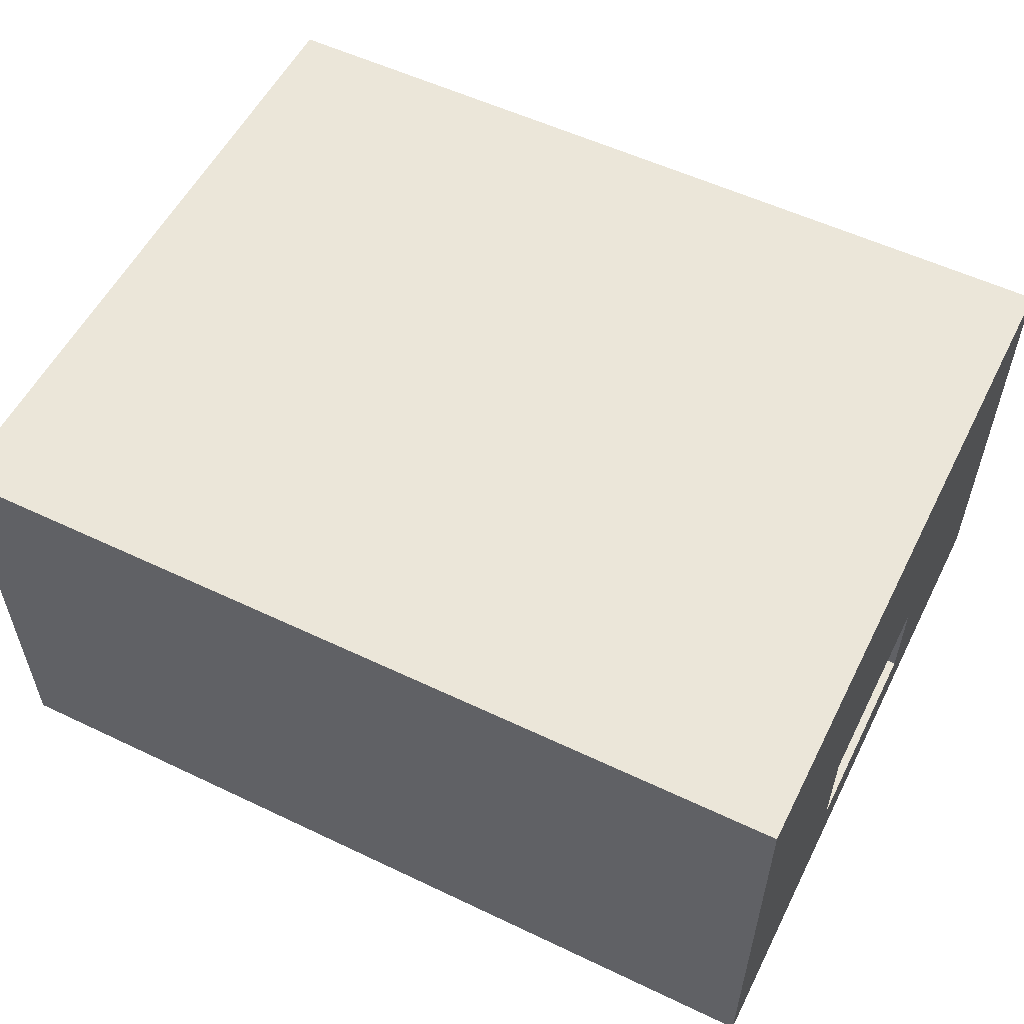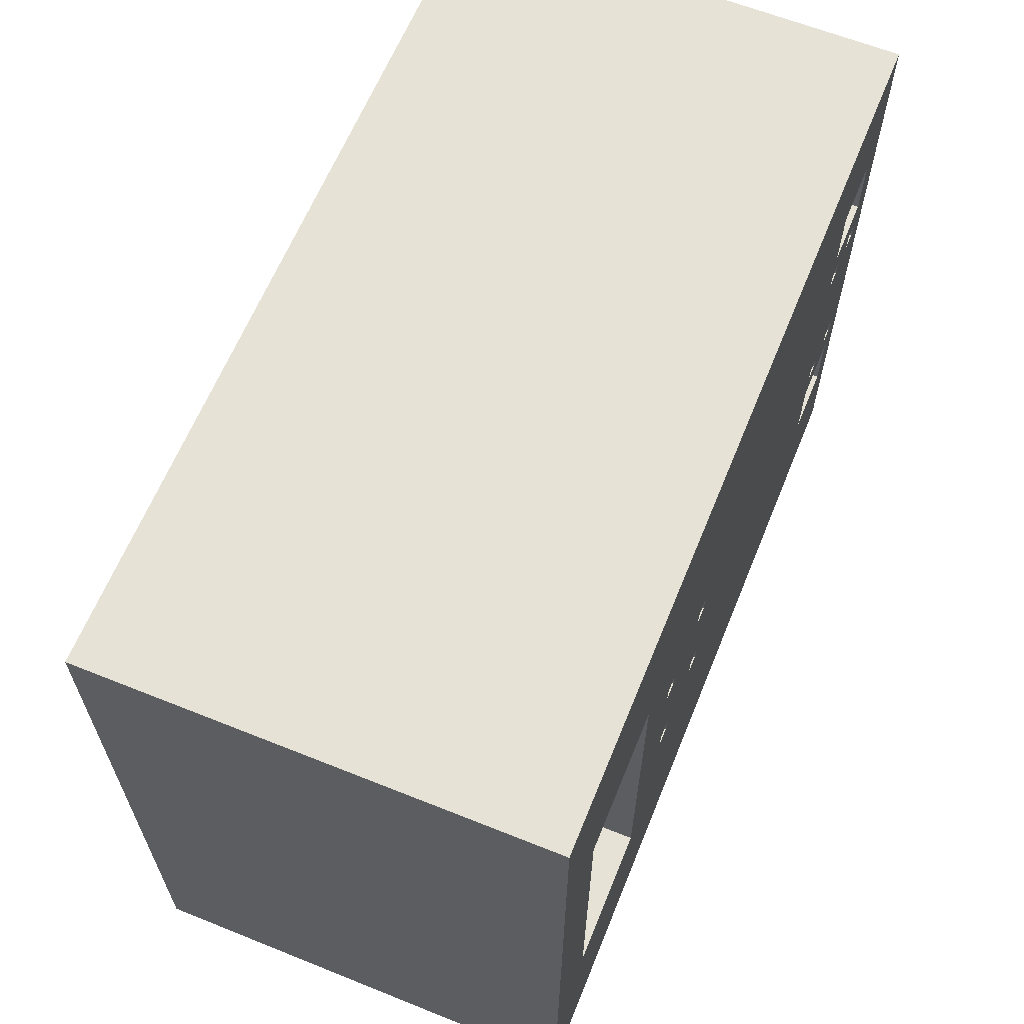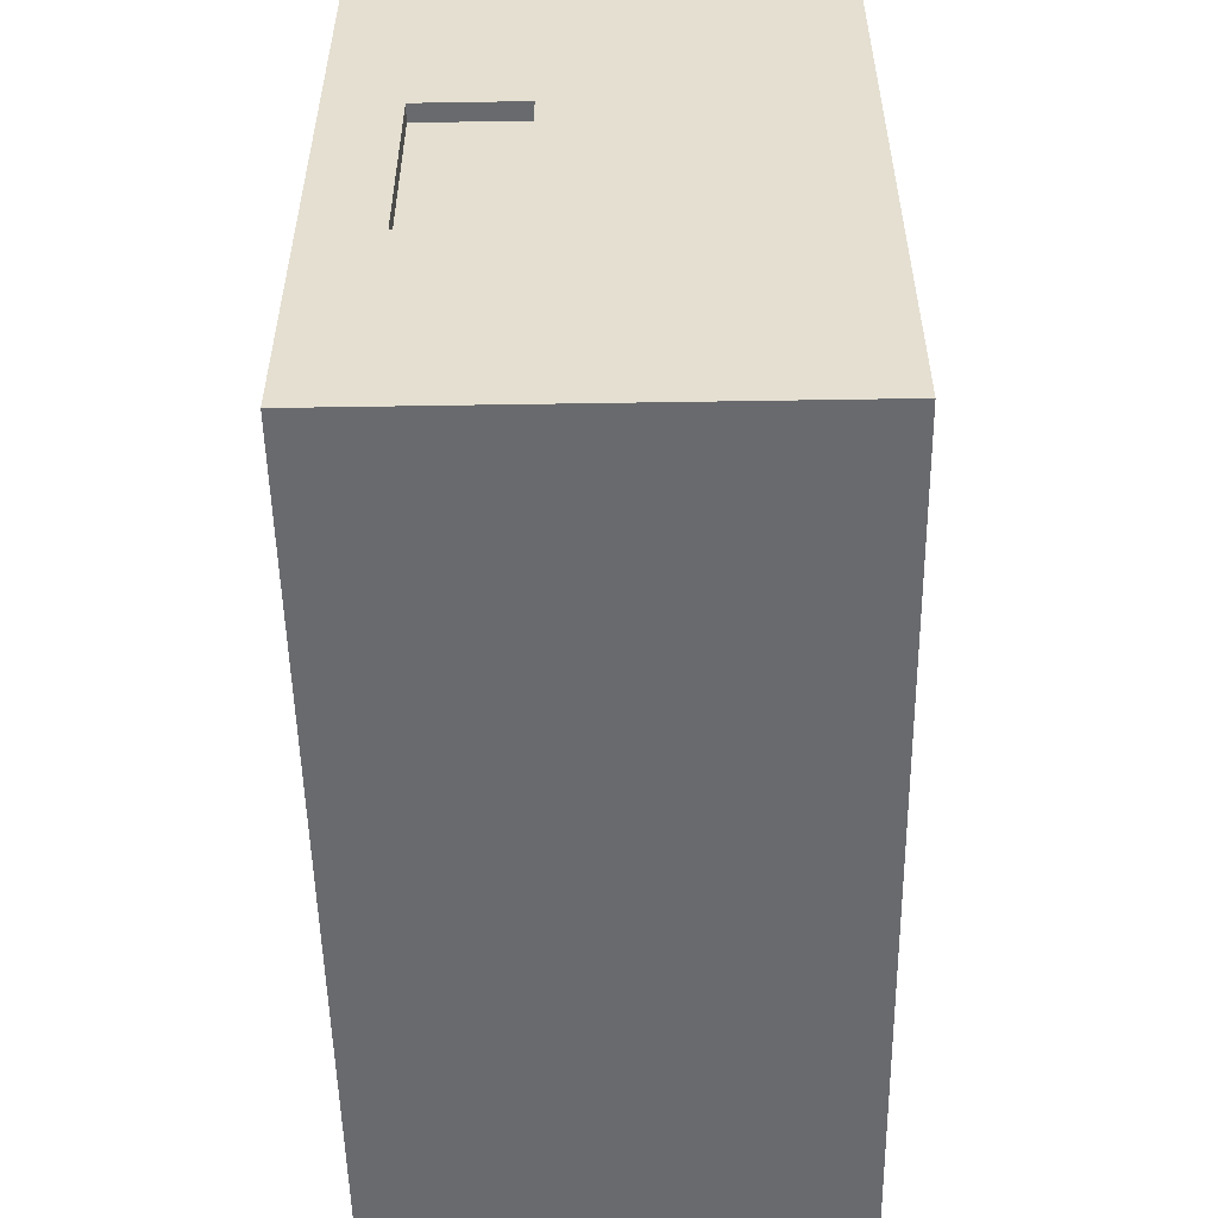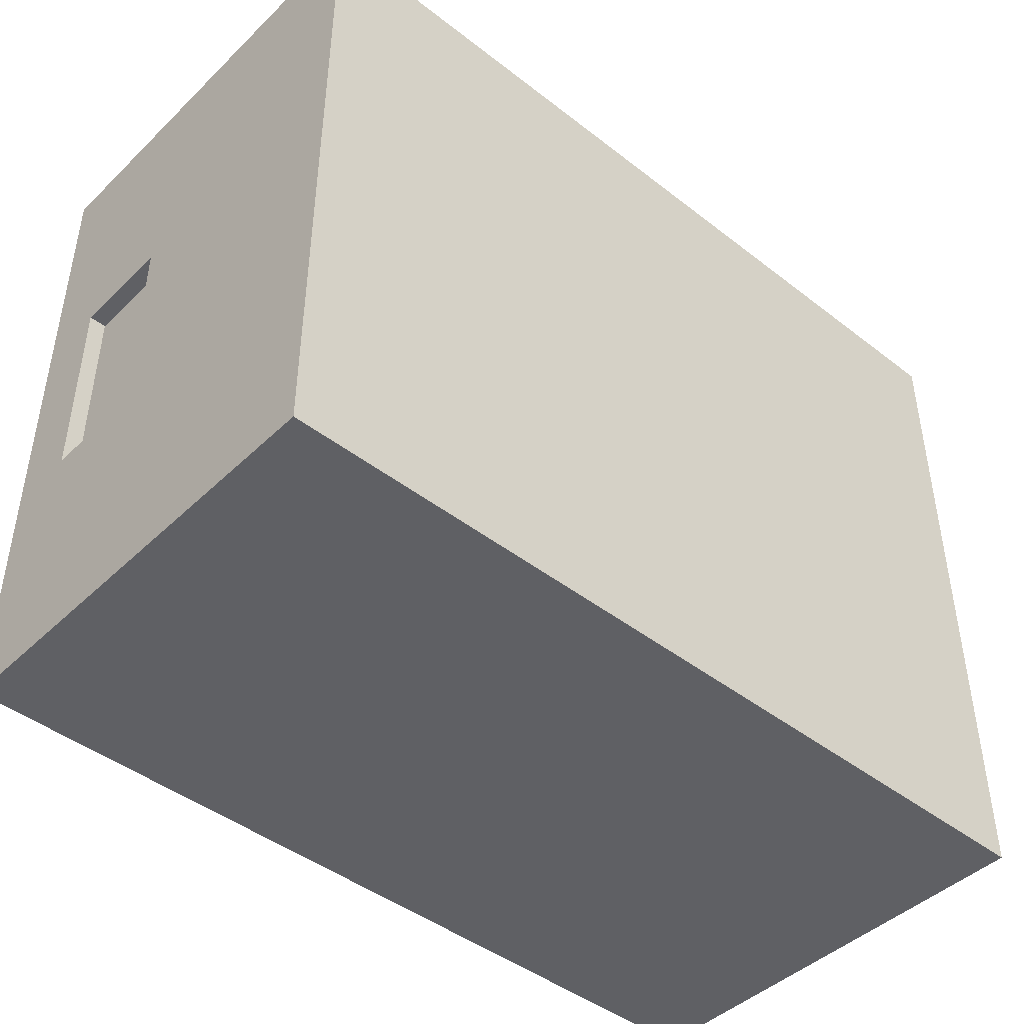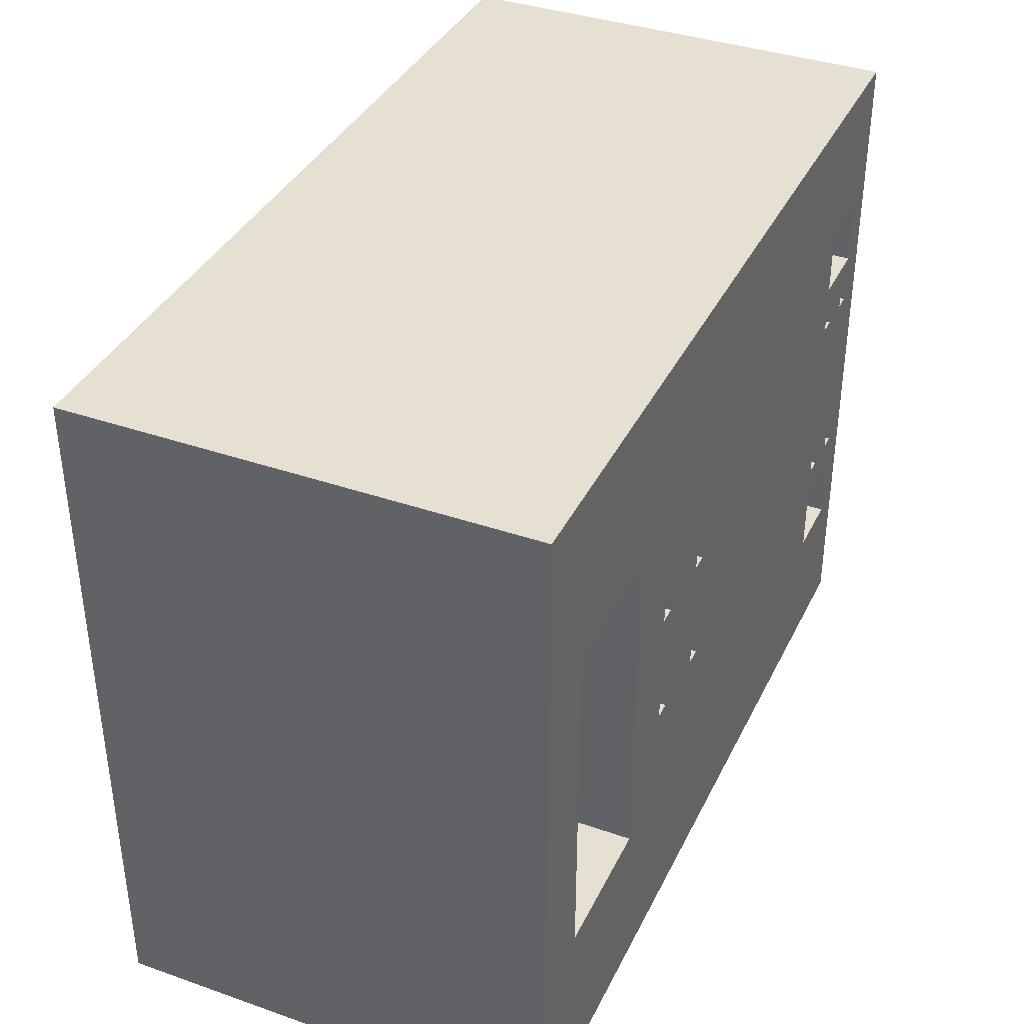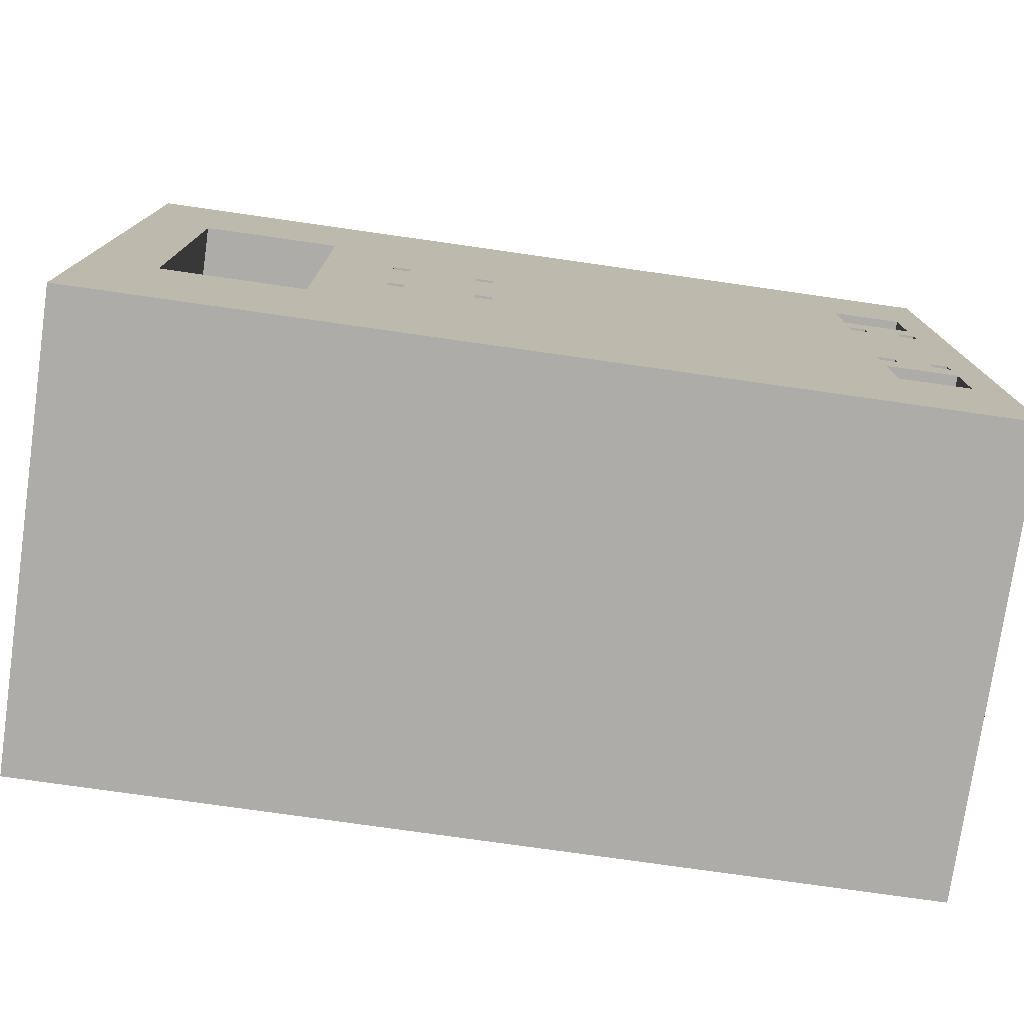
<metadata>
{"format":"obj","ext":"obj","renderer":"f3d","projection":"perspective","resolution":1024,"background":"white","views":[{"elev":55.4,"azim":26.6,"up":"+Y"},{"elev":63.0,"azim":-67.9,"up":"+Z"},{"elev":-53.0,"azim":91.0,"up":"+Z"},{"elev":-44.6,"azim":137.9,"up":"+Z"},{"elev":37.8,"azim":-66.1,"up":"+Z"},{"elev":-76.6,"azim":-8.1,"up":"+Z"}]}
</metadata>
<code>
o test1room.002
v -2.5 -1.3 2
v -2.5 1.3 -2
v -2.5 -1.3 -2
v -2.5 1.3 2
v 2.5 1.3 2
v 2.5 -1.3 2
v -2.1 -1.3 -1
v -0.3 -1.3 0.4
v 1.9 -1.3 1.2
v -1.3 -1.3 1
v -2.1 -1.3 1
v -1.3 -1.3 -1
v -0.9 -1.3 0.4
v -0.8 -1.3 0.4
v -0.4 -1.3 0.4
v -0.3 -1.3 -0.3
v 1.9 -1.3 -0.5
v 1.9 -1.3 0.5
v 2.3 -1.3 -1.2
v 2.5 -1.3 -2
v 2.3 -1.3 -0.8
v -0.3 -1.3 -0.4
v -0.9 -1.3 -0.3
v -0.9 -1.3 0.3
v -0.9 -1.3 -0.4
v 1.9 -1.3 0.6
v 2 -1.3 0.6
v 1.9 -1.3 0.8
v 2.3 -1.3 0.8
v 2.3 -1.3 1.2
v -0.8 -1.3 -0.4
v -0.8 -1.3 -0.3
v -0.8 -1.3 0.3
v 2 -1.3 -0.5
v 2 -1.3 0.5
v -0.4 -1.3 -0.4
v -0.4 -1.3 0.3
v -0.4 -1.3 -0.3
v -0.3 -1.3 0.3
v 1.9 -1.3 -0.8
v 2 -1.3 -0.6
v 1.9 -1.3 -0.6
v 2.3 -1.3 -0.6
v 1.9 -1.3 -1.2
v 2.2 -1.3 -0.6
v 2.2 -1.3 0.6
v 2.2 -1.3 0.5
v 2.2 -1.3 -0.5
v 2.3 -1.3 0.5
v 2.3 -1.3 -0.5
v 2.3 -1.3 0.6
v 2.5 1.3 -2
v -2.2 -0.5 -1
v -2.2 -0.5 1
v -2.1 -0.9 -1
v -2.1 -0.9 1
v -2 -0.5 -0.8
v -2 -0.5 0.8
v -1.4 -0.5 1
v -1.4 -0.5 0.8
v -1.4 -0.5 -1
v -1.4 -0.5 -0.8
v -1.3 -0.9 1
v -1.3 -0.9 -1
v -1.9 -0.9 -0.8
v -1.9 -0.9 0.8
v -1.3 -0.9 0.8
v -1.3 -0.9 -0.8
v -0.9 -0.9 -0.4
v -0.9 -0.8 -0.6
v -0.9 -0.9 -0.3
v -0.9 -0.9 0.6
v -0.9 -0.9 0.4
v -0.9 -0.8 0.6
v -0.9 -0.9 0.3
v -0.9 -0.9 -0.6
v -0.3 -0.8 0.6
v -0.3 -0.9 0.6
v -0.8 -0.9 0.3
v -0.8 -0.9 -0.3
v -0.8 -0.9 0.4
v -0.4 -0.9 -0.3
v -0.4 -0.9 0.3
v -0.3 -0.9 -0.3
v -0.3 -0.9 0.3
v -0.8 -0.9 -0.4
v -0.3 -0.9 -0.6
v -0.4 -0.9 -0.4
v -0.4 -0.9 0.4
v -0.3 -0.9 0.4
v -0.3 -0.9 -0.4
v -0.3 -0.8 -0.6
v 1.9 -0.3 1.2
v 1.9 -0.3 0.8
v 2.3 -0.3 1.2
v 2.3 -0.3 0.8
v 1.9 -1.05 -0.6
v 1.9 -1 -0.7
v 1.9 -1.05 -0.5
v 1.9 -1.05 0.7
v 1.9 -1.05 0.6
v 1.9 -1 0.7
v 1.9 -1.05 0.5
v 1.9 -1.05 -0.7
v 2.3 -1 0.7
v 2.3 -1.05 0.7
v 2.2 -1.05 0.6
v 2.2 -1.05 -0.6
v 2.3 -1.05 -0.7
v 2 -1.05 0.5
v 2 -1.05 -0.5
v 2 -1.05 0.6
v 2.2 -1.05 -0.5
v 2.2 -1.05 0.5
v 2 -1.05 -0.6
v 2.3 -1.05 -0.6
v 2.3 -1.05 0.5
v 2.3 -1.05 -0.5
v 2.3 -1.05 0.6
v 2.3 -1 -0.7
v 1.9 -0.3 -0.8
v 1.9 -0.3 -1.2
v 2.3 -0.3 -0.8
v 2.3 -0.3 -1.2
v 2.4 -0.3 0.6
v 2.4 -0.9 0.6
v 2.4 -0.3 -0.6
v 2.4 -0.9 -0.6
v 2.5 -0.3 0.6
v 2.5 -0.9 0.6
v 2.5 -0.9 -0.6
v 2.5 -0.3 -0.6
f 1 2 3
f 4 2 1
f 1 5 4
f 6 5 1
f 3 7 1
f 8 9 10
f 1 7 11
f 3 12 7
f 11 10 1
f 13 14 10
f 14 15 10
f 16 17 18
f 15 8 10
f 19 20 21
f 22 17 16
f 10 23 24
f 10 24 13
f 10 12 23
f 12 25 23
f 26 27 28
f 29 6 30
f 12 31 25
f 23 32 24
f 24 32 33
f 18 34 35
f 12 36 31
f 33 37 14
f 14 37 15
f 32 38 33
f 33 38 37
f 31 36 32
f 32 36 38
f 9 6 10
f 12 22 36
f 38 16 37
f 37 16 39
f 10 6 1
f 17 34 18
f 8 28 9
f 16 18 39
f 8 26 28
f 39 18 8
f 8 18 26
f 40 41 42
f 21 20 43
f 22 42 17
f 3 20 12
f 22 40 42
f 12 44 22
f 22 44 40
f 40 45 41
f 30 6 9
f 12 20 44
f 46 29 28
f 27 46 28
f 35 47 27
f 27 47 46
f 34 48 35
f 35 48 47
f 41 45 34
f 34 45 48
f 6 49 50
f 44 20 19
f 51 6 29
f 46 51 29
f 48 50 47
f 47 50 49
f 40 21 45
f 45 21 43
f 49 6 51
f 6 50 20
f 43 20 50
f 2 4 52
f 4 5 52
f 3 2 52
f 20 3 52
f 53 54 55
f 54 56 55
f 53 57 54
f 58 59 54
f 54 57 58
f 58 60 59
f 53 61 57
f 57 61 62
f 54 59 56
f 59 63 56
f 53 55 61
f 61 55 64
f 11 55 56
f 7 55 11
f 56 63 11
f 11 63 10
f 7 64 55
f 12 64 7
f 57 65 58
f 58 65 66
f 58 66 60
f 60 66 67
f 57 62 65
f 62 68 65
f 65 68 66
f 66 68 67
f 60 67 59
f 59 67 63
f 61 68 62
f 61 64 68
f 63 67 10
f 68 12 10
f 67 68 10
f 68 64 12
f 69 70 71
f 72 73 74
f 73 75 74
f 74 75 71
f 74 71 70
f 76 70 69
f 74 77 72
f 72 77 78
f 75 79 80
f 73 72 81
f 71 75 80
f 82 83 84
f 83 85 84
f 76 69 86
f 76 86 87
f 86 88 87
f 79 81 83
f 81 89 83
f 80 79 82
f 79 83 82
f 86 80 88
f 80 82 88
f 81 72 78
f 89 81 78
f 89 78 90
f 88 91 87
f 70 92 74
f 74 92 77
f 13 75 73
f 24 75 13
f 73 81 13
f 13 81 14
f 24 79 75
f 33 79 24
f 23 69 71
f 25 69 23
f 71 80 23
f 23 80 32
f 25 86 69
f 31 86 25
f 76 92 70
f 87 92 76
f 81 79 14
f 14 79 33
f 80 86 32
f 32 86 31
f 15 83 89
f 37 83 15
f 89 90 15
f 15 90 8
f 37 85 83
f 39 85 37
f 38 88 82
f 36 88 38
f 82 84 38
f 38 84 16
f 36 91 88
f 22 91 36
f 77 92 84
f 84 92 91
f 77 90 78
f 77 84 85
f 77 85 90
f 91 92 87
f 90 85 8
f 8 85 39
f 84 91 16
f 16 91 22
f 93 9 94
f 9 28 94
f 93 95 9
f 9 95 30
f 94 96 93
f 93 96 95
f 28 96 94
f 29 96 28
f 97 98 99
f 100 101 102
f 101 103 102
f 102 103 99
f 102 99 98
f 104 98 97
f 102 105 100
f 100 105 106
f 107 100 106
f 104 108 109
f 103 110 111
f 101 100 112
f 99 103 111
f 111 110 113
f 110 114 113
f 104 97 115
f 104 115 108
f 108 116 109
f 112 100 107
f 110 112 114
f 112 107 114
f 114 117 118
f 113 114 118
f 115 111 108
f 111 113 108
f 107 106 119
f 98 120 102
f 102 120 105
f 26 103 101
f 18 103 26
f 101 112 26
f 26 112 27
f 18 110 103
f 35 110 18
f 17 97 99
f 42 97 17
f 99 111 17
f 17 111 34
f 42 115 97
f 41 115 42
f 104 120 98
f 109 120 104
f 121 40 122
f 40 44 122
f 121 123 40
f 40 123 21
f 122 124 121
f 121 124 123
f 44 124 122
f 19 124 44
f 112 110 27
f 27 110 35
f 111 115 34
f 34 115 41
f 46 114 107
f 47 114 46
f 107 119 46
f 46 119 51
f 47 117 114
f 49 117 47
f 48 108 113
f 45 108 48
f 113 118 48
f 48 118 50
f 45 116 108
f 43 116 45
f 95 96 30
f 30 96 29
f 105 120 118
f 118 120 116
f 105 119 106
f 105 118 117
f 105 117 119
f 116 120 109
f 119 117 51
f 51 117 49
f 118 116 50
f 50 116 43
f 123 124 21
f 21 124 19
f 125 126 127
f 126 128 127
f 125 129 126
f 126 129 130
f 126 131 128
f 130 131 126
f 127 132 125
f 125 132 129
f 128 132 127
f 131 132 128
f 5 6 129
f 6 130 129
f 5 129 132
f 132 131 20
f 130 6 131
f 132 20 52
f 5 132 52
f 131 6 20

</code>
